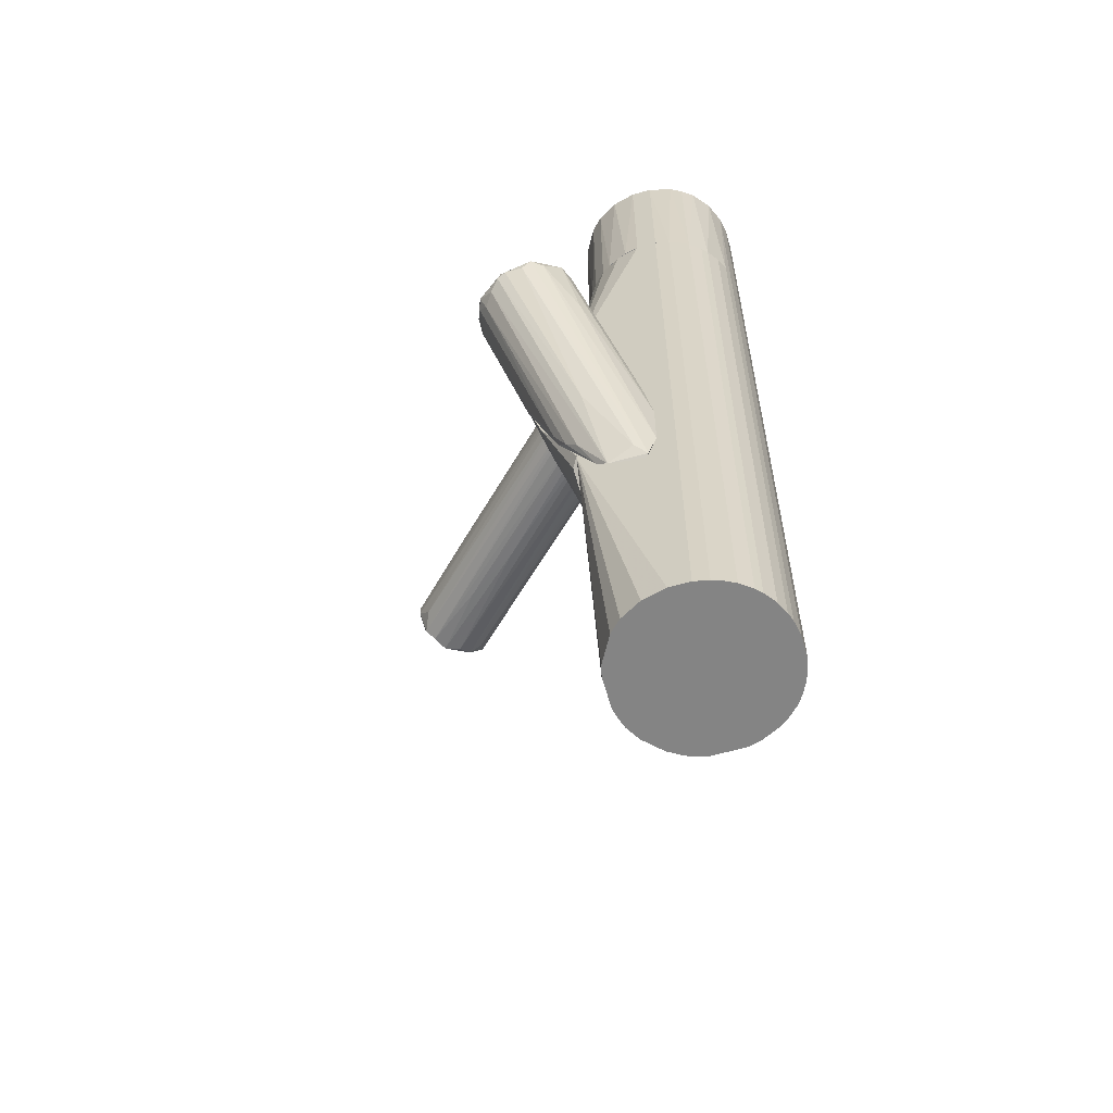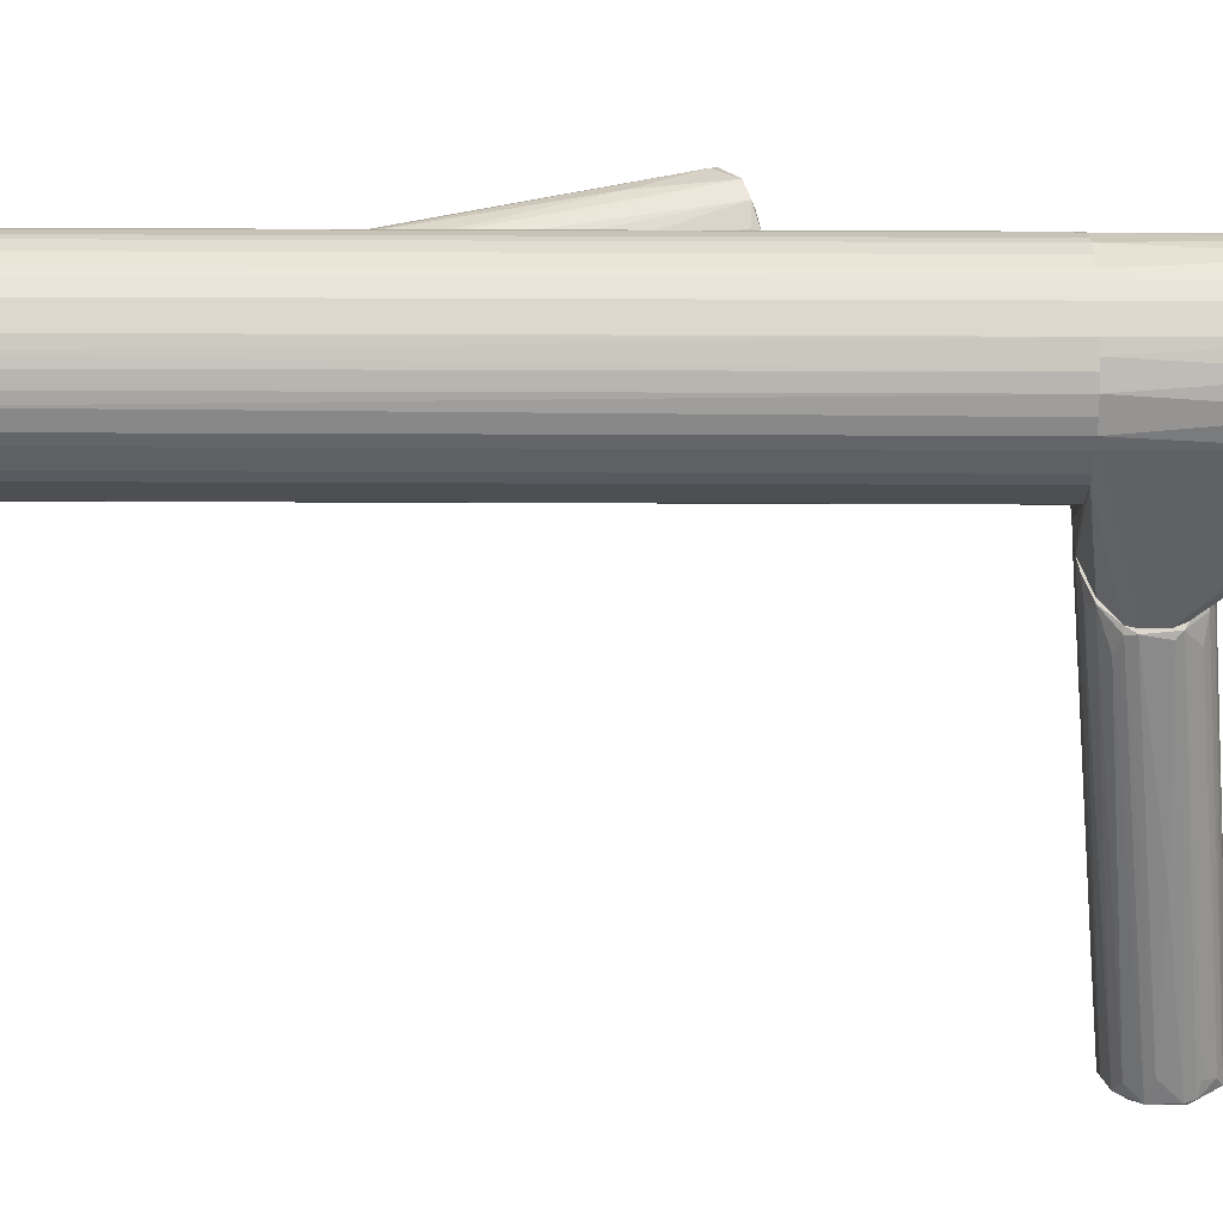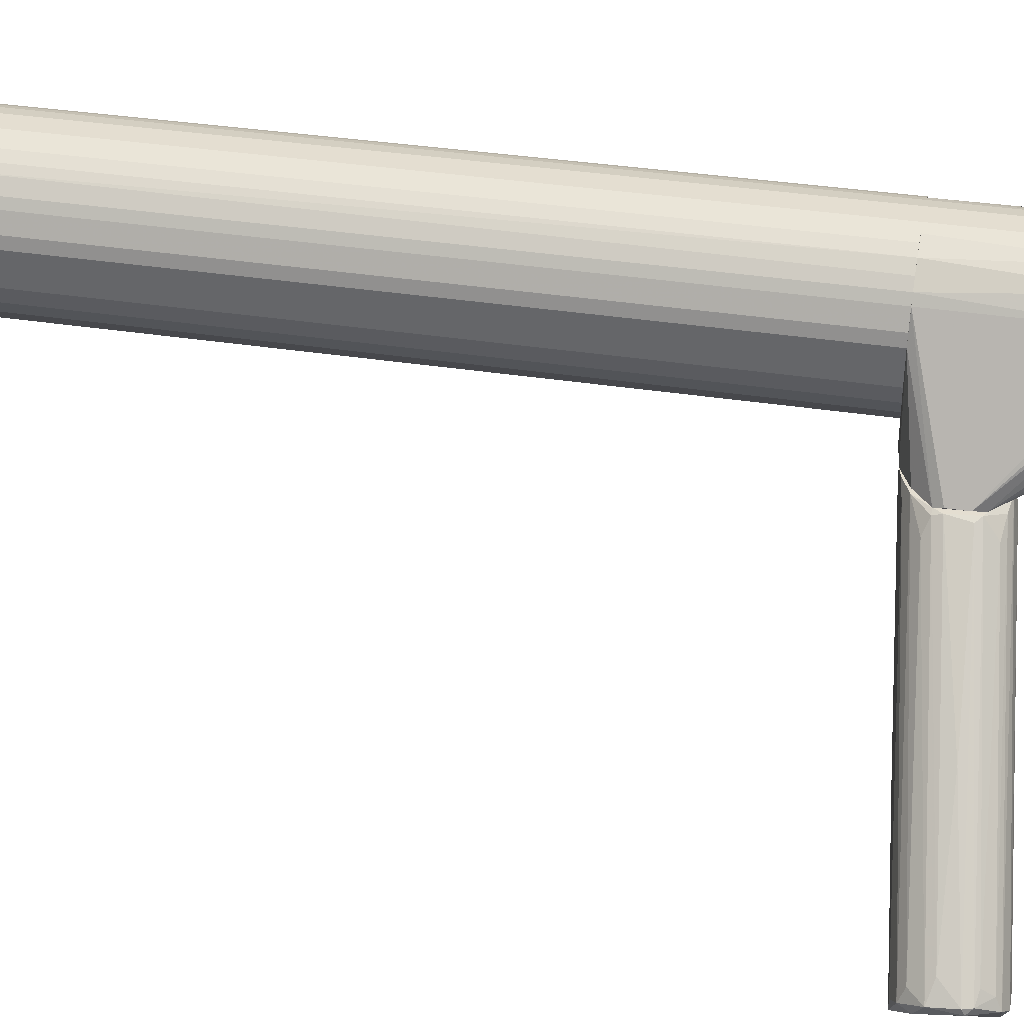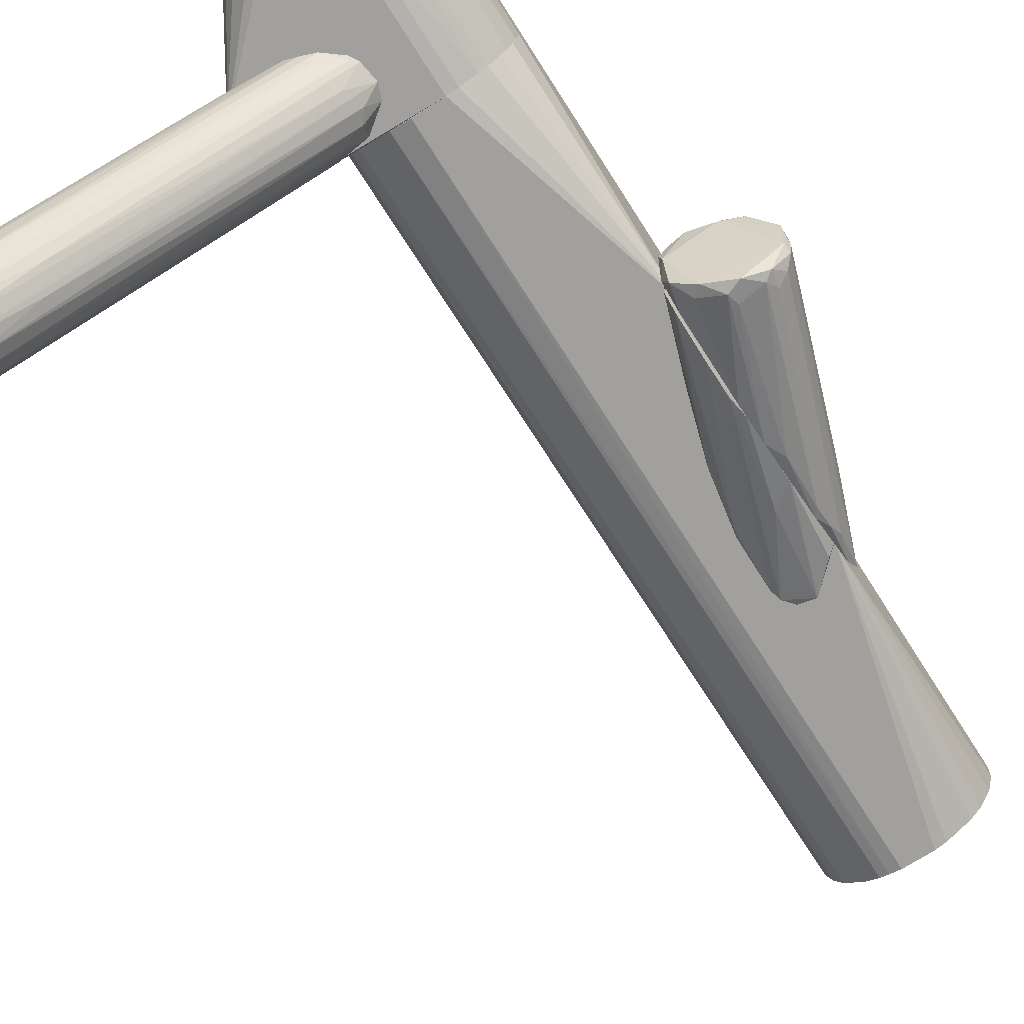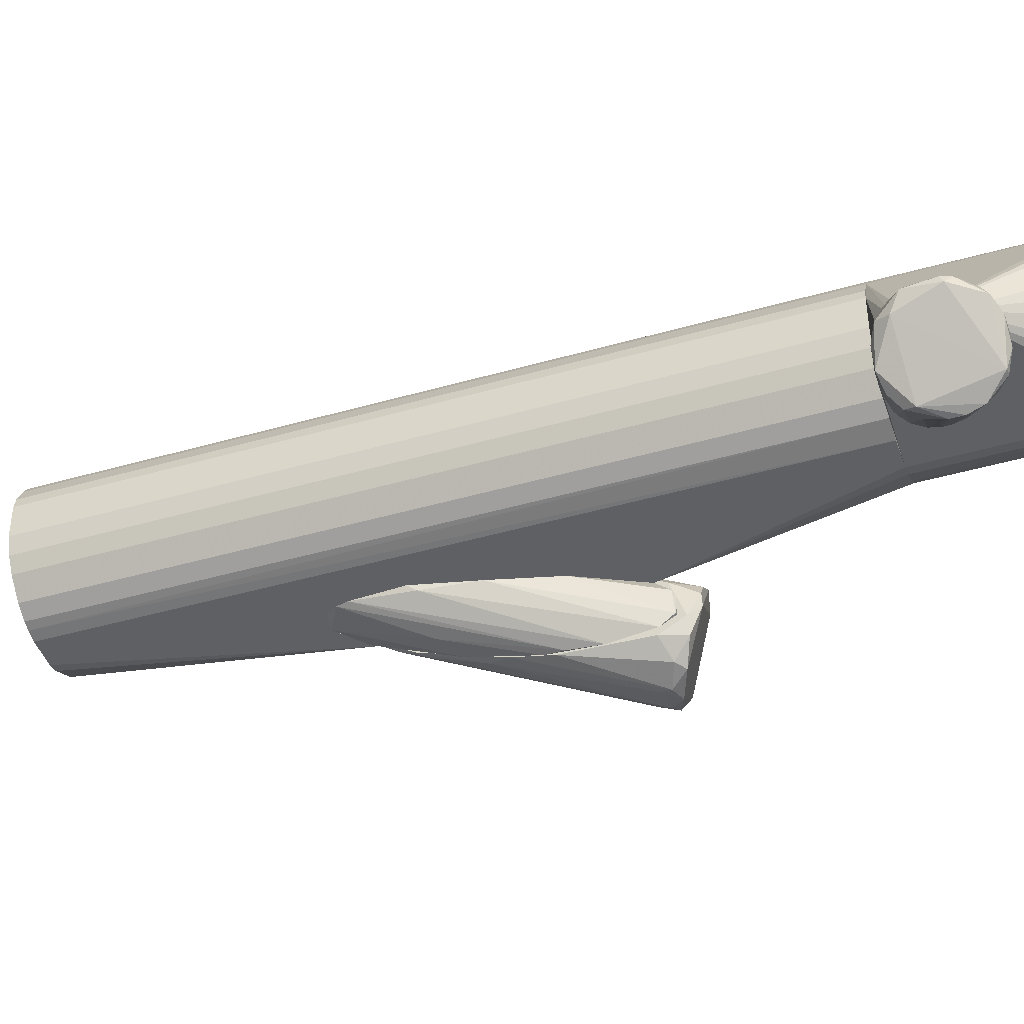
<metadata>
{"format":"obj","ext":"obj","renderer":"f3d","projection":"perspective","resolution":1024,"background":"white","views":[{"elev":-61.3,"azim":106.0,"up":"+Z"},{"elev":72.2,"azim":-89.8,"up":"+Y"},{"elev":36.4,"azim":-78.6,"up":"+Y"},{"elev":-71.7,"azim":32.5,"up":"+Y"},{"elev":-44.0,"azim":-71.3,"up":"+Y"}]}
</metadata>
<code>
o convex_0
v 0.04482 0.03232 -0.0523
v 0.05434 -0.002323 0.01426
v 0.05502 -0.001639 0.01154
v 0.06317 0.01941 0.01969
v 0.04482 0.01669 0.01698
v 0.06724 0.005153 0.0129
v 0.04482 0.01331 -0.03532
v 0.04482 0.033 -0.02105
v 0.04619 0.003112 0.02037
v 0.0523 0.01941 0.0231
v 0.06792 0.0133 0.0163
v 0.04551 0.02417 -0.05163
v 0.04551 0.03504 -0.04551
v 0.04482 0.004473 -0.00612
v 0.06317 -0.000282 0.01358
v 0.04686 0.03028 -0.04891
v 0.05094 -0.000962 0.01833
v 0.04686 0.01806 -0.04211
v 0.04482 0.02621 0.000672
v 0.05909 0.02077 0.02106
v 0.04551 0.03504 -0.0326
v 0.04686 0.01059 0.0231
v 0.06656 0.01602 0.01494
v 0.06792 0.00719 0.01358
v 0.04482 0.00719 0.02037
v 0.06724 0.005833 0.01494
v 0.04686 0.00787 -0.02038
v 0.06113 -0.000962 0.01222
v 0.0652 0.003116 0.01086
v 0.05977 0.02281 0.002028
v 0.05841 0.01873 0.02174
v 0.06792 0.01127 0.01358
v 0.04551 0.033 -0.05163
v 0.04822 0.01669 0.0231
v 0.04822 0.02756 -0.001361
v 0.05298 0.02077 -0.03125
v 0.0489 -0.000282 0.0163
v 0.04619 0.01534 -0.03872
v 0.04482 0.003792 0.01426
v 0.04482 0.00651 -0.01562
v 0.05773 -0.002323 0.01562
v 0.06249 0.001075 0.009505
v 0.04686 0.033 -0.02242
v 0.04482 0.02145 -0.04891
v 0.05434 0.02077 0.02106
v 0.04619 0.01331 0.0231
v 0.04619 0.01263 -0.03328
f 38 42 47
f 5 1 7
f 1 5 8
f 1 8 13
f 5 7 14
f 8 5 19
f 13 8 21
f 9 17 22
f 4 11 23
f 5 14 25
f 9 22 25
f 15 6 26
f 6 24 26
f 24 11 26
f 3 27 28
f 12 6 29
f 6 15 29
f 18 12 29
f 13 21 30
f 21 4 30
f 4 23 30
f 23 13 30
f 11 4 31
f 20 10 31
f 4 20 31
f 10 22 31
f 22 17 31
f 26 11 31
f 17 26 31
f 11 24 32
f 12 1 33
f 1 13 33
f 16 12 33
f 23 11 33
f 13 23 33
f 11 32 33
f 32 16 33
f 19 5 34
f 10 19 34
f 22 10 34
f 8 19 35
f 20 8 35
f 6 12 36
f 12 16 36
f 24 6 36
f 16 32 36
f 32 24 36
f 14 2 37
f 17 9 37
f 2 17 37
f 25 14 39
f 9 25 39
f 14 37 39
f 37 9 39
f 3 2 40
f 2 14 40
f 14 7 40
f 27 3 40
f 7 27 40
f 2 3 41
f 17 2 41
f 15 26 41
f 26 17 41
f 3 28 41
f 28 15 41
f 15 28 42
f 29 15 42
f 18 29 42
f 38 18 42
f 20 4 43
f 8 20 43
f 21 8 43
f 4 21 43
f 7 1 44
f 1 12 44
f 12 18 44
f 38 7 44
f 18 38 44
f 19 10 45
f 10 20 45
f 35 19 45
f 20 35 45
f 5 25 46
f 25 22 46
f 34 5 46
f 22 34 46
f 27 7 47
f 28 27 47
f 7 38 47
f 42 28 47
o convex_1
v -0.05639 -0.05531 0.08288
v -0.007493 0.01738 0.08424
v -0.007493 0.01738 0.07541
v 0.02037 0.0167 0.07677
v -0.06182 -0.04579 0.0985
v -0.06795 -0.04171 0.08424
v 0.004065 0.01466 0.06861
v 0.01425 0.0167 0.08695
v -0.05367 -0.05531 0.09306
v -0.06251 -0.04648 0.07813
v -0.000699 0.01737 0.08899
v -0.06454 -0.03901 0.09306
v 0.01357 0.0167 0.06929
v -0.05775 -0.05259 0.07881
v -0.05096 -0.05259 0.08288
v -0.004087 0.01737 0.07133
v -0.05775 -0.04919 0.0985
v 0.008136 0.01737 0.08899
v 0.01833 0.01601 0.08288
v -0.03941 -0.01252 0.08492
v -0.05299 -0.05599 0.08967
v -0.05571 -0.05259 0.09714
v 0.01425 0.0133 0.07201
v -0.06454 -0.04376 0.09714
v -0.06522 -0.04444 0.07949
v -0.009525 0.0133 0.08763
v 0.000667 0.01737 0.06929
v -0.008851 0.01738 0.07745
v -0.05571 -0.05463 0.08084
v -0.06114 -0.05055 0.07813
v -0.06795 -0.0424 0.09103
v -0.01089 0.0133 0.07405
v -0.008168 0.01738 0.08424
v -0.06795 -0.04104 0.09035
v -0.04689 -0.04648 0.09443
v -0.05707 -0.05259 0.09714
v 0.019 0.01737 0.07337
v -0.05299 -0.05599 0.08695
v 0.01629 0.0133 0.07473
v 0.01085 0.01601 0.08831
v -0.001373 0.01058 0.09035
v -0.06454 -0.04104 0.08084
v 0.01969 0.0167 0.08152
v 0.006779 0.01466 0.06861
v -0.06658 -0.04512 0.0822
v 0.01221 0.01262 0.08627
v -0.06454 -0.03764 0.0856
v -0.009525 0.01669 0.08288
v -0.003413 0.01466 0.06997
v 0.003382 0.01737 0.06861
v -0.06387 -0.04104 0.09578
v -0.008851 0.01669 0.07541
v 0.008819 0.01058 0.07065
v -0.05775 -0.04579 0.0985
v 0.01493 0.01126 0.07949
v -0.03465 -0.03765 0.08831
v -0.00477 0.01601 0.08831
v -0.03465 -0.0227 0.07405
v 0.01833 0.01737 0.08356
v -0.03737 -0.04036 0.08356
v -0.04485 -0.03697 0.07609
v -0.06726 -0.04104 0.09239
f 71 98 109
f 49 58 65
f 56 48 68
f 52 58 71
f 63 50 74
f 49 50 75
f 70 62 76
f 72 57 77
f 76 48 77
f 61 76 77
f 58 49 80
f 59 73 80
f 49 75 80
f 53 78 81
f 56 66 82
f 69 56 82
f 48 56 83
f 64 52 83
f 56 69 83
f 69 64 83
f 52 71 83
f 71 78 83
f 50 49 84
f 70 60 84
f 68 48 85
f 48 76 85
f 76 62 85
f 62 70 86
f 84 51 86
f 70 84 86
f 55 65 87
f 65 64 87
f 64 69 87
f 69 55 87
f 58 52 88
f 65 58 88
f 72 53 89
f 63 72 89
f 79 63 89
f 53 79 89
f 60 61 91
f 53 72 92
f 77 48 92
f 72 77 92
f 78 53 92
f 48 83 92
f 83 78 92
f 66 55 93
f 55 69 93
f 82 66 93
f 69 82 93
f 67 75 94
f 53 81 94
f 81 67 94
f 75 67 95
f 80 75 95
f 67 81 95
f 57 72 96
f 72 63 96
f 63 74 96
f 96 74 97
f 74 50 97
f 50 84 97
f 84 60 97
f 60 91 97
f 91 54 97
f 57 96 97
f 73 59 98
f 50 63 99
f 75 50 99
f 63 79 99
f 79 53 99
f 53 94 99
f 94 75 99
f 61 60 100
f 60 70 100
f 76 61 100
f 70 76 100
f 52 64 101
f 64 65 101
f 88 52 101
f 65 88 101
f 85 51 102
f 68 85 102
f 51 90 102
f 102 90 103
f 66 56 103
f 56 68 103
f 90 66 103
f 68 102 103
f 71 58 104
f 58 80 104
f 80 73 104
f 73 98 104
f 98 71 104
f 77 57 105
f 97 54 105
f 57 97 105
f 49 65 106
f 65 55 106
f 55 66 106
f 84 49 106
f 51 84 106
f 66 90 106
f 90 51 106
f 51 85 107
f 85 62 107
f 62 86 107
f 86 51 107
f 61 77 108
f 91 61 108
f 54 91 108
f 77 105 108
f 105 54 108
f 78 71 109
f 59 80 109
f 81 78 109
f 80 95 109
f 95 81 109
f 98 59 109
o convex_2
v 0.04007 0.04998 0.108
v 0.006105 0.03233 0.06794
v 0.003387 0.01738 0.06862
v 0.04414 0.03097 0.06794
v 0.02172 0.01739 0.108
v 0.006785 0.04319 0.108
v 0.0224 0.0561 0.06794
v -0.008164 0.01806 0.08221
v 0.03803 0.02146 0.108
v 0.03191 0.01806 0.06794
v 0.0224 0.0561 0.108
v 0.01018 0.0493 0.06794
v 0.03871 0.05134 0.06794
v 0.04482 0.03911 0.108
v 0.007464 0.02825 0.108
v 0.04414 0.04251 0.06794
v 0.0129 0.05202 0.108
v 0.03124 0.05542 0.108
v -0.007479 0.01738 0.07541
v 0.04346 0.02893 0.108
v 0.04074 0.02417 0.06794
v 0.0292 0.01739 0.108
v 0.03124 0.05542 0.06794
v -0.006805 0.01738 0.08492
v 0.01358 0.02078 0.108
v 0.01494 0.05338 0.06794
v 0.0292 0.01739 0.06794
v 0.008823 0.04727 0.108
v 0.0421 0.04727 0.108
v 0.03599 0.05338 0.108
v -0.003402 0.01806 0.07133
v 0.04482 0.03436 0.06794
v 0.008823 0.04727 0.06794
v 0.006105 0.03233 0.108
v 0.01766 0.05474 0.108
v 0.0421 0.04727 0.06794
v 0.03803 0.02146 0.06794
v 0.04482 0.03436 0.108
v 0.02784 0.0561 0.06794
v 0.04074 0.02417 0.108
v 0.03191 0.01806 0.108
v 0.04346 0.04455 0.108
v 0.008144 0.01942 0.06794
v 0.006105 0.04047 0.108
v 0.006105 0.04047 0.06794
v 0.03327 0.05474 0.06794
v -0.008164 0.01806 0.07745
v 0.02784 0.0561 0.108
v 0.04482 0.03911 0.06794
v 0.0421 0.02621 0.06794
v 0.009503 0.02486 0.108
v 0.01698 0.01874 0.108
v 0.01968 0.05541 0.06794
v 0.03599 0.0201 0.06794
f 150 119 163
f 114 110 115
f 113 111 116
f 110 114 118
f 111 113 119
f 115 110 120
f 116 111 121
f 113 116 122
f 110 118 123
f 114 115 124
f 113 122 125
f 115 120 126
f 120 110 127
f 123 118 129
f 119 113 130
f 118 114 131
f 122 116 132
f 128 112 133
f 117 128 133
f 131 114 133
f 112 131 133
f 114 124 134
f 116 121 135
f 121 126 135
f 111 119 136
f 119 131 136
f 131 112 136
f 117 115 137
f 115 126 137
f 126 121 137
f 110 123 138
f 110 122 139
f 127 110 139
f 112 128 140
f 113 125 141
f 121 111 142
f 117 137 142
f 137 121 142
f 124 115 143
f 133 124 143
f 126 120 144
f 135 126 144
f 122 110 145
f 125 122 145
f 110 138 145
f 130 118 146
f 119 130 146
f 129 113 147
f 123 129 147
f 113 141 147
f 141 123 147
f 116 120 148
f 132 116 148
f 127 132 148
f 129 118 149
f 118 130 149
f 118 131 150
f 131 119 150
f 123 125 151
f 138 123 151
f 125 145 151
f 145 138 151
f 112 111 152
f 136 112 152
f 111 136 152
f 115 117 153
f 117 133 153
f 143 115 153
f 133 143 153
f 111 112 154
f 112 140 154
f 140 128 154
f 142 111 154
f 128 142 154
f 122 132 155
f 132 127 155
f 139 122 155
f 127 139 155
f 128 117 156
f 117 142 156
f 142 128 156
f 120 127 157
f 148 120 157
f 127 148 157
f 125 123 158
f 141 125 158
f 123 141 158
f 113 129 159
f 130 113 159
f 129 149 159
f 149 130 159
f 124 133 160
f 134 124 160
f 133 134 160
f 133 114 161
f 114 134 161
f 134 133 161
f 120 116 162
f 116 135 162
f 144 120 162
f 135 144 162
f 146 118 163
f 119 146 163
f 118 150 163
o convex_3
v 0.03939 0.01059 -0.0292
v 0.04482 0.01262 0.01834
v 0.04482 0.007868 0.01834
v 0.02988 0.01738 -0.03192
v 0.04482 0.01738 -0.0428
v 0.04482 0.01738 0.01426
v 0.04414 0.003791 0.00407
v 0.03056 0.0167 -0.04687
v 0.04482 0.009228 -0.02513
v 0.0326 0.0167 -0.01697
v 0.03667 0.0167 -0.05027
v 0.04414 0.005151 0.01494
v 0.03735 0.01738 -0.001363
v 0.03056 0.01602 -0.02989
v 0.04482 0.005151 -0.008839
v 0.04414 0.007868 0.01834
v 0.0326 0.01738 -0.04959
v 0.04279 0.01602 -0.04415
v 0.04414 0.01398 0.01766
v 0.02988 0.0167 -0.04415
v 0.04414 0.004471 -0.004077
f 183 171 184
f 165 166 168
f 165 168 169
f 168 167 169
f 168 166 172
f 164 171 174
f 172 164 174
f 170 166 175
f 169 167 176
f 167 173 176
f 173 167 177
f 170 175 177
f 175 173 177
f 166 170 178
f 172 166 178
f 164 172 178
f 166 165 179
f 175 166 179
f 173 175 179
f 176 173 179
f 167 168 180
f 174 171 180
f 168 174 180
f 168 172 181
f 174 168 181
f 172 174 181
f 165 169 182
f 169 176 182
f 179 165 182
f 176 179 182
f 177 167 183
f 170 177 183
f 167 180 183
f 180 171 183
f 171 164 184
f 178 170 184
f 164 178 184
f 170 183 184
o convex_4
v 0.0129 0.05202 -0.108
v 0.04482 0.03911 0.06793
v 0.04414 0.04251 0.06793
v 0.006102 0.03233 0.06793
v 0.03191 0.01806 -0.108
v 0.04211 0.04727 -0.108
v 0.02241 0.0561 0.06793
v 0.04482 0.01738 0.01358
v 0.01358 0.02078 -0.108
v 0.02173 0.01739 0.06793
v 0.006102 0.03233 -0.108
v 0.00882 0.04727 0.06793
v 0.03327 0.05474 -0.108
v 0.04482 0.03436 -0.108
v 0.03599 0.05338 0.06793
v 0.009502 0.02485 0.06793
v 0.03803 0.02146 0.06793
v 0.006785 0.04319 -0.108
v 0.04482 0.01738 -0.04415
v 0.02241 0.0561 -0.108
v 0.02173 0.01739 -0.108
v 0.01494 0.05338 0.06793
v 0.006102 0.04047 0.06793
v 0.01697 0.01874 0.06793
v 0.04075 0.02418 -0.108
v 0.02784 0.0561 0.06793
v 0.007463 0.02825 -0.108
v 0.04007 0.04998 0.06793
v 0.04414 0.04251 -0.108
v 0.03871 0.05134 -0.108
v 0.04346 0.02893 0.06793
v 0.03191 0.01806 0.06793
v 0.01765 0.05474 -0.108
v 0.01018 0.04931 -0.108
v 0.02784 0.0561 -0.108
v 0.01222 0.05134 0.06793
v 0.006102 0.04047 -0.108
v 0.009502 0.02485 -0.108
v 0.01358 0.02078 0.06793
v 0.01697 0.01874 -0.108
v 0.03124 0.05542 0.06793
v 0.04211 0.04727 0.06793
v 0.007463 0.02825 0.06793
v 0.04482 0.03911 -0.108
v 0.04346 0.02893 -0.108
v 0.01765 0.05474 0.06793
v 0.006785 0.04319 0.06793
v 0.03803 0.02146 -0.108
v 0.04482 0.03436 0.06793
v 0.03599 0.05338 -0.108
v 0.04346 0.04455 0.06793
v 0.0292 0.01739 -0.108
v 0.04075 0.02418 0.06793
v 0.0292 0.01739 0.06793
v 0.00882 0.04727 -0.108
v 0.01018 0.04931 0.06793
v 0.03124 0.05542 -0.108
v 0.04007 0.04998 -0.108
v 0.03871 0.05134 0.06793
v 0.04346 0.04455 -0.108
v 0.01494 0.05338 -0.108
v 0.03327 0.05474 0.06793
v 0.01901 0.01806 -0.108
v 0.01969 0.05541 -0.108
f 217 230 248
f 186 187 188
f 189 185 190
f 188 187 191
f 185 189 193
f 186 188 194
f 185 193 195
f 188 191 196
f 190 185 197
f 189 190 198
f 186 192 198
f 191 187 199
f 194 188 200
f 186 194 201
f 185 195 202
f 192 194 203
f 198 192 203
f 197 185 204
f 193 189 205
f 203 194 205
f 196 191 206
f 195 188 207
f 188 196 207
f 194 200 208
f 189 198 209
f 191 199 210
f 204 191 210
f 188 195 211
f 195 193 211
f 199 187 212
f 187 186 213
f 198 190 213
f 190 197 214
f 186 201 215
f 192 201 216
f 201 194 216
f 204 185 217
f 185 202 218
f 197 204 219
f 204 210 219
f 196 206 220
f 206 185 220
f 185 218 220
f 202 195 221
f 195 207 221
f 207 202 221
f 193 200 222
f 211 193 222
f 200 211 222
f 200 193 223
f 208 200 223
f 193 208 223
f 193 205 224
f 208 193 224
f 210 199 225
f 219 210 225
f 212 187 226
f 190 212 226
f 200 188 227
f 188 211 227
f 211 200 227
f 186 198 228
f 213 186 228
f 198 213 228
f 198 203 229
f 209 198 229
f 203 209 229
f 206 191 230
f 217 206 230
f 196 202 231
f 207 196 231
f 202 207 231
f 203 189 232
f 189 209 232
f 209 203 232
f 192 186 233
f 186 215 233
f 215 192 233
f 197 199 234
f 214 197 234
f 199 214 234
f 187 213 235
f 226 187 235
f 190 226 235
f 189 203 236
f 205 189 236
f 203 205 236
f 201 192 237
f 192 215 237
f 215 201 237
f 194 192 238
f 192 216 238
f 216 194 238
f 202 196 239
f 218 202 239
f 196 218 239
f 218 196 240
f 196 220 240
f 220 218 240
f 197 219 241
f 225 197 241
f 219 225 241
f 212 190 242
f 190 214 242
f 214 212 242
f 199 212 243
f 214 199 243
f 212 214 243
f 213 190 244
f 235 213 244
f 190 235 244
f 185 206 245
f 217 185 245
f 206 217 245
f 199 197 246
f 197 225 246
f 225 199 246
f 205 194 247
f 194 208 247
f 224 205 247
f 208 224 247
f 191 204 248
f 204 217 248
f 230 191 248

</code>
